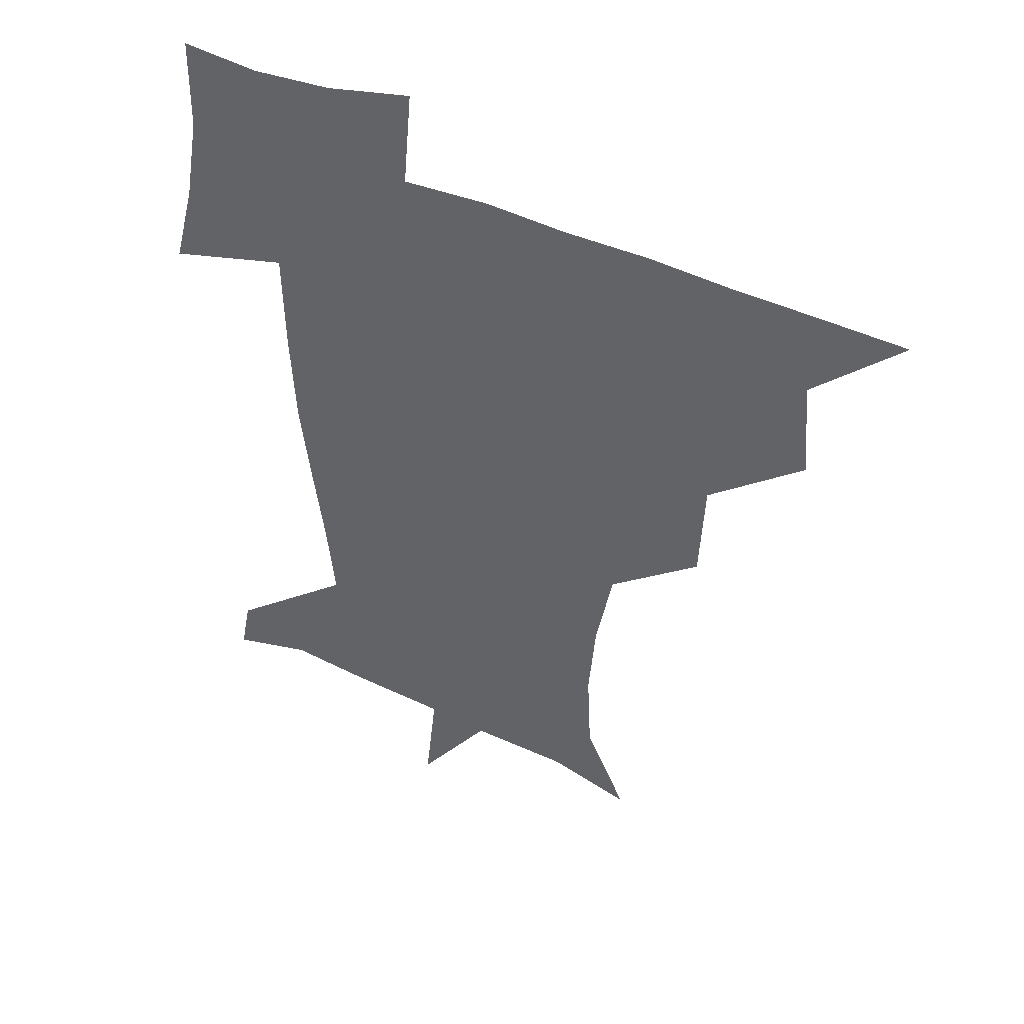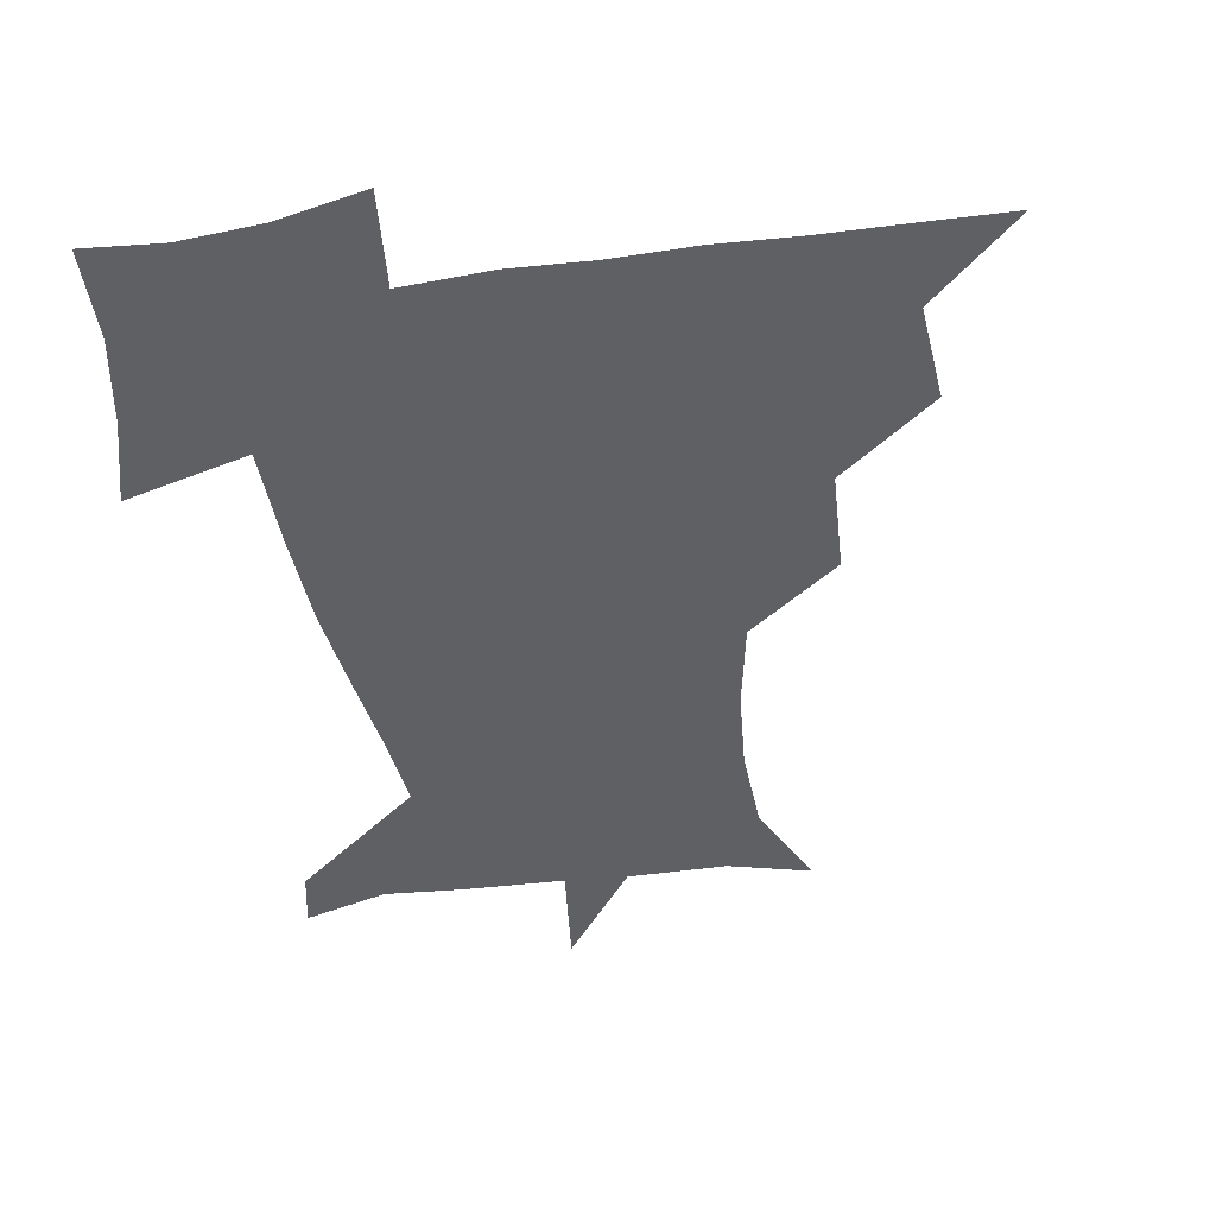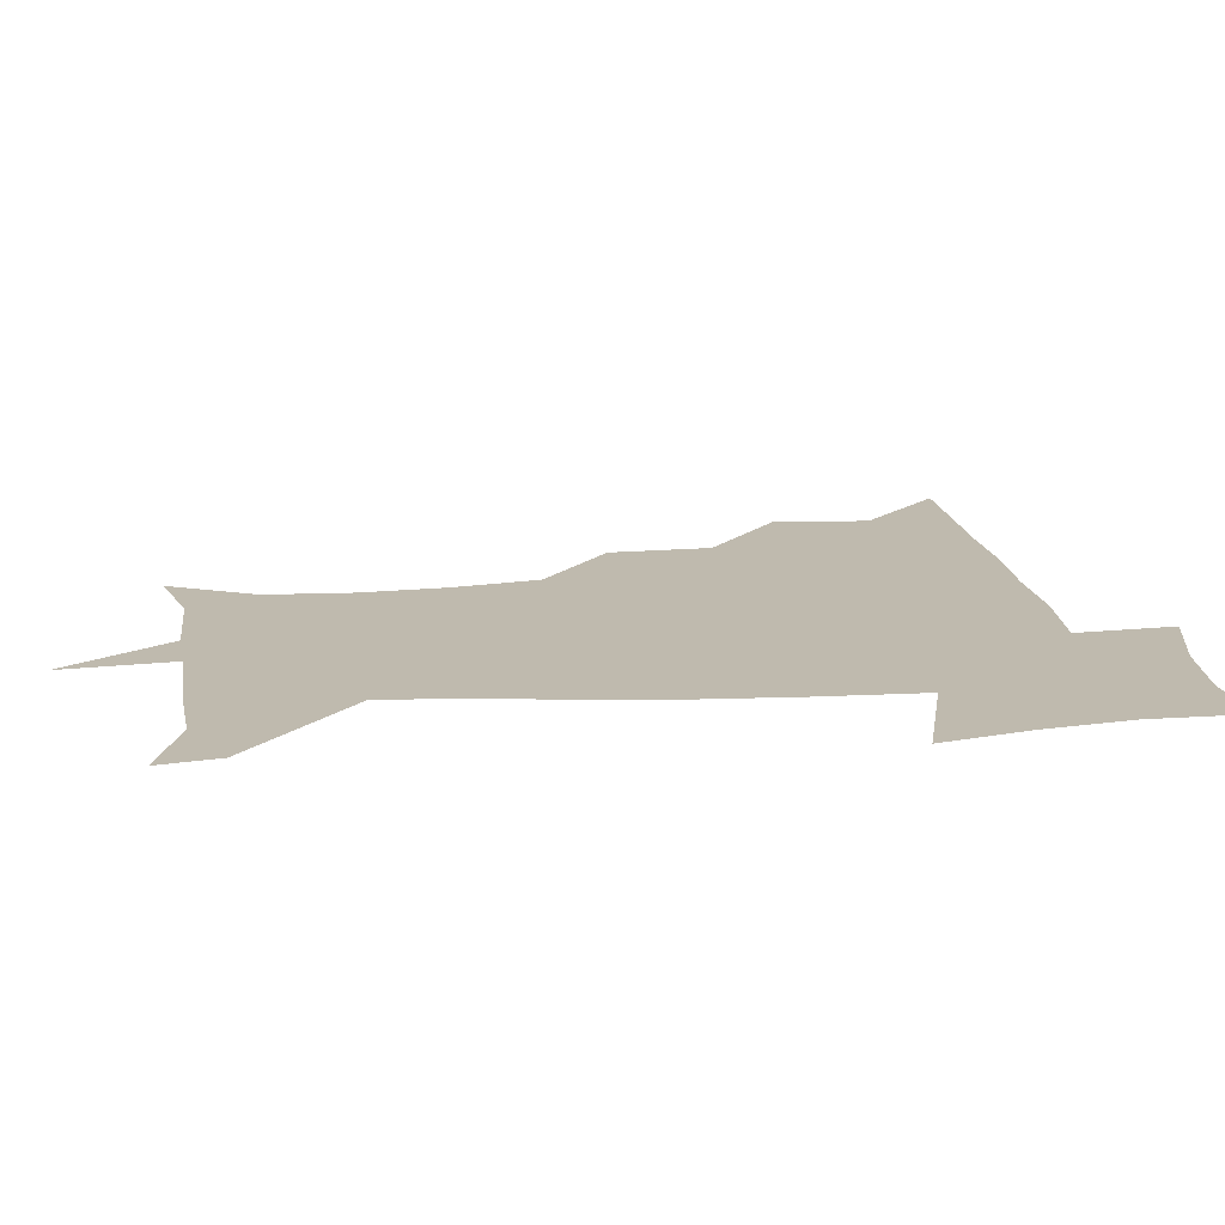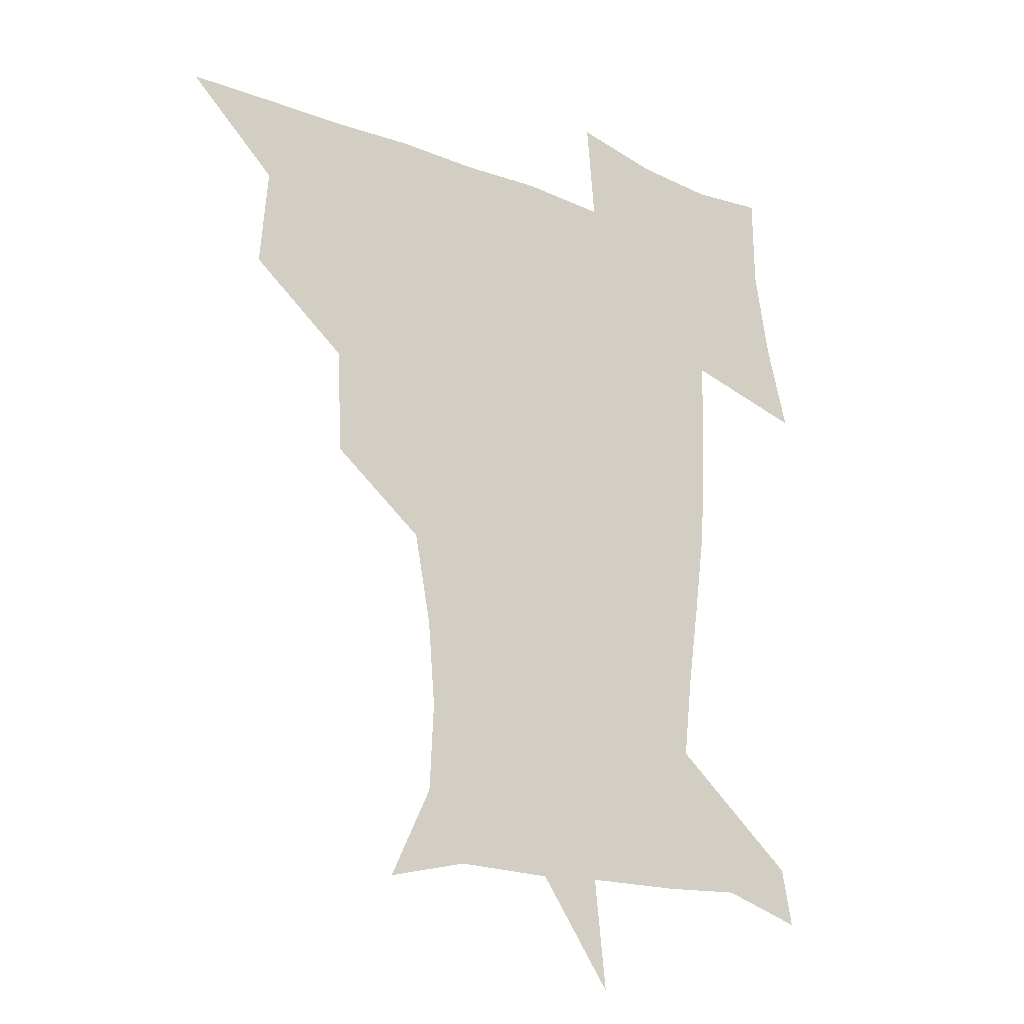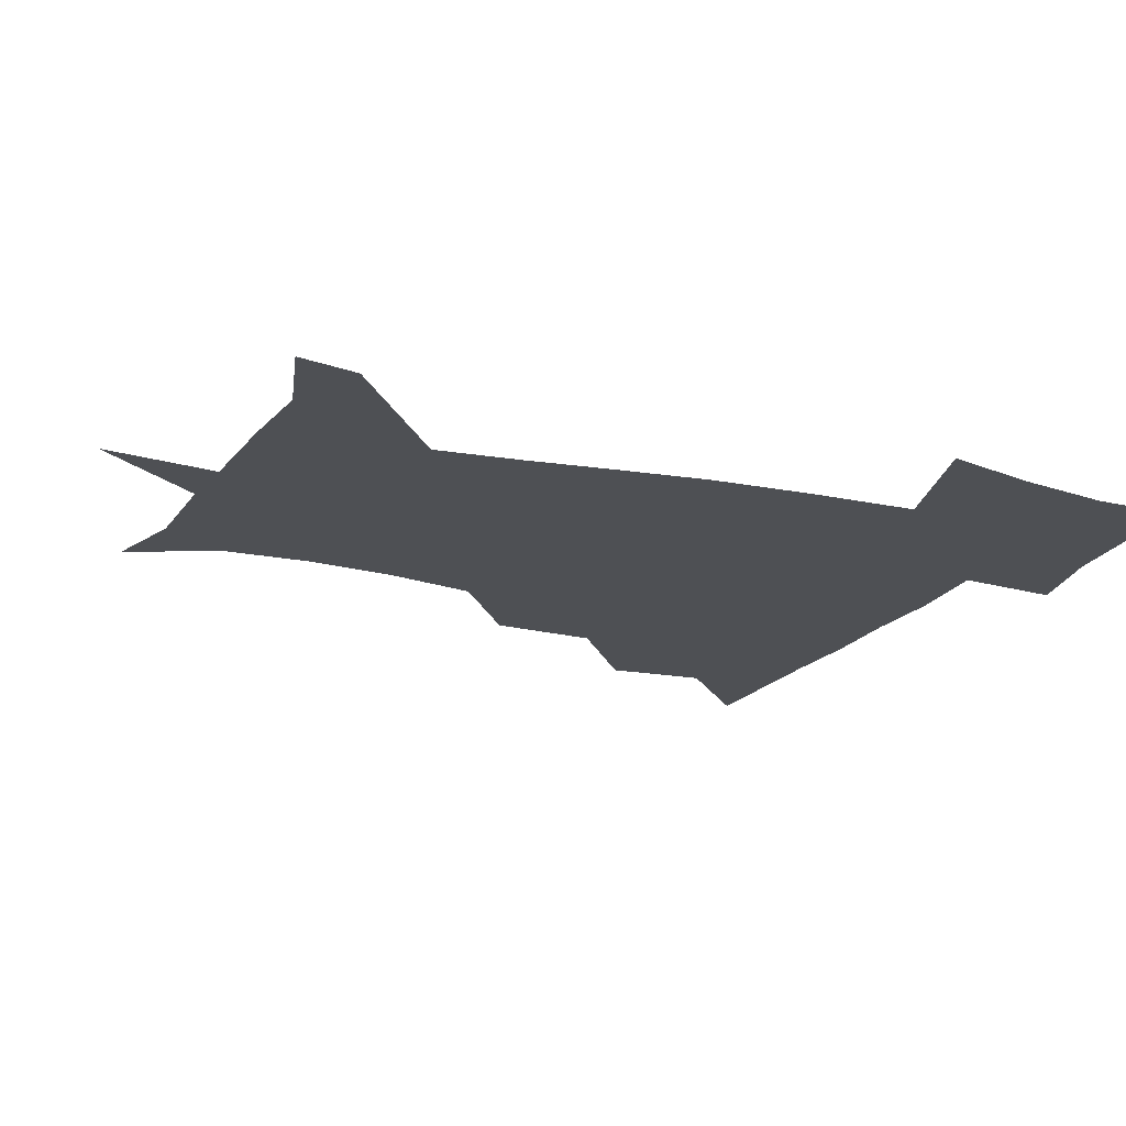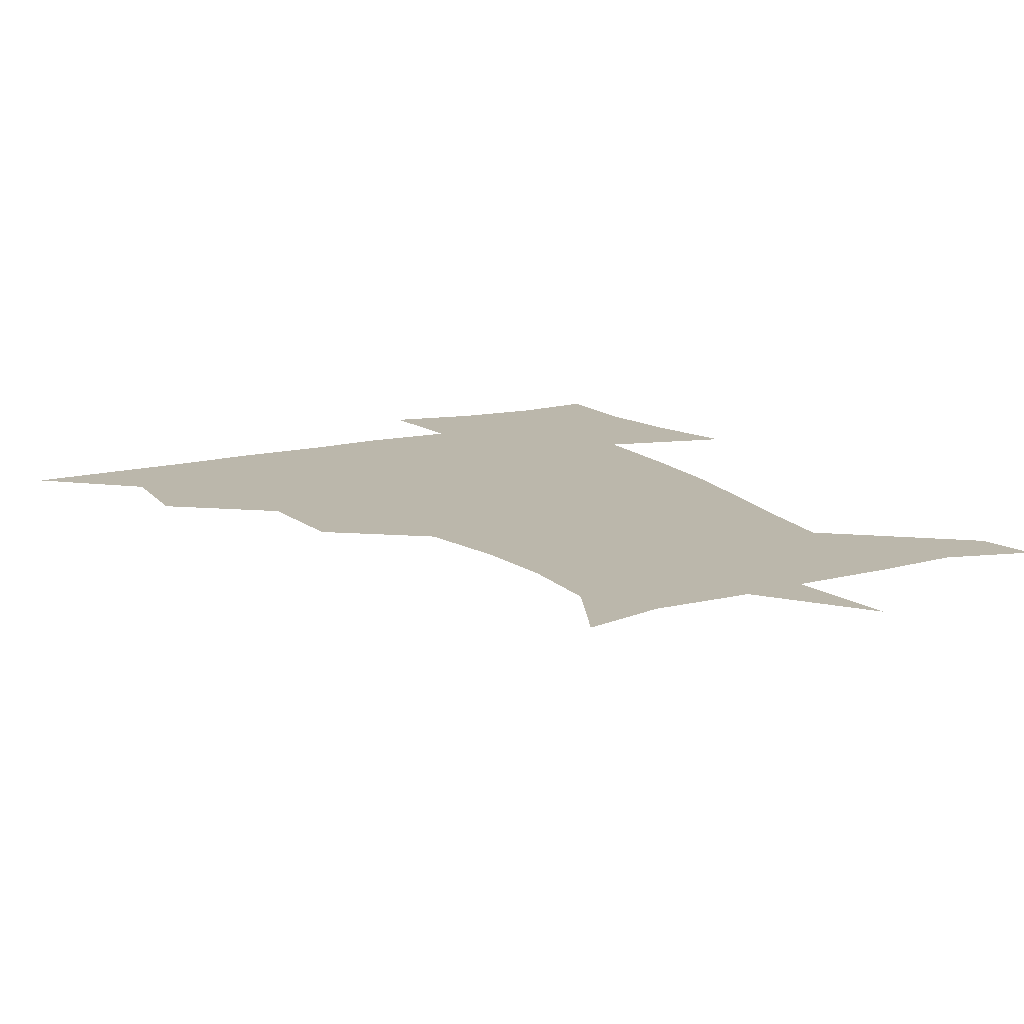
<metadata>
{"format":"obj","ext":"obj","renderer":"f3d","projection":"perspective","resolution":1024,"background":"white","views":[{"elev":44.8,"azim":-151.8,"up":"+Y"},{"elev":-44.7,"azim":-170.9,"up":"+Z"},{"elev":15.8,"azim":82.8,"up":"+Z"},{"elev":-20.2,"azim":-35.8,"up":"+Y"},{"elev":-18.8,"azim":66.0,"up":"+Z"},{"elev":14.2,"azim":-29.0,"up":"+Z"}]}
</metadata>
<code>
v 451.3 450.1 0
v 480.1 385.4 0
v 482.9 420 0
v 481.7 450.6 0
v 516.1 321.1 0
v 514.4 357.8 0
v 513.9 391.4 0
v 513.6 421.5 0
v 512.3 450.9 0
v 541.1 171.4 0
v 556 202.9 0
v 557.5 233.8 0
v 555 264.2 0
v 548.9 295.4 0
v 545.9 332.5 0
v 544.5 364 0
v 544 393.7 0
v 543.1 422.2 0
v 541.4 452.2 0
v 570.4 178.9 0
v 579.9 212 0
v 579.7 243.8 0
v 578.5 274.5 0
v 575 304.5 0
v 573.9 336.1 0
v 573.1 365.4 0
v 573.4 395.1 0
v 572.3 422.8 0
v 571.6 451.7 0
v 606 178.6 0
v 604.8 214.7 0
v 603.5 243.1 0
v 602.4 278.2 0
v 601.7 306 0
v 601.3 338 0
v 601.6 366.8 0
v 601.9 395.7 0
v 602.3 423.1 0
v 600.6 452.9 0
v 632.6 140.7 0
v 628.3 179.9 0
v 628.7 216.2 0
v 628.1 246.5 0
v 627.6 278.2 0
v 628.1 309.3 0
v 628.8 337.6 0
v 629.3 368.9 0
v 630.1 396.1 0
v 630.8 423.6 0
v 632.2 450.9 0
v 629.1 486.2 0
v 664.4 180.7 0
v 654 215.3 0
v 650.5 244.3 0
v 652.9 273 0
v 654.9 302.8 0
v 656.7 332.8 0
v 656.9 366.1 0
v 657.6 396.9 0
v 657.9 423.9 0
v 659.2 450.7 0
v 660.6 479.2 0
v 693.3 182.6 0
v 680.9 210.5 0
v 672.8 233.3 0
v 676 262.3 0
v 680.2 292.4 0
v 684.2 323.1 0
v 686.1 357.8 0
v 686.8 395.5 0
v 683.8 423.4 0
v 684.9 449.5 0
v 689.6 476.7 0
v 723.5 173.5 0
v 719.5 194 0
v 731.5 383 0
v 723.5 413.8 0
v 718 445.7 0
v 717.5 478.9 0
f 3 4 1
f 6 7 2
f 2 7 3
f 7 8 3
f 3 8 4
f 8 9 4
f 14 15 5
f 5 15 6
f 15 16 6
f 6 16 7
f 16 17 7
f 7 17 8
f 17 18 8
f 8 18 9
f 18 19 9
f 10 20 11
f 20 21 11
f 11 21 12
f 21 22 12
f 12 22 13
f 22 23 13
f 13 23 14
f 23 24 14
f 14 24 15
f 24 25 15
f 15 25 16
f 25 26 16
f 16 26 17
f 26 27 17
f 17 27 18
f 27 28 18
f 18 28 19
f 28 29 19
f 20 30 21
f 30 31 21
f 21 31 22
f 31 32 22
f 22 32 23
f 32 33 23
f 23 33 24
f 33 34 24
f 24 34 25
f 34 35 25
f 25 35 26
f 35 36 26
f 26 36 27
f 36 37 27
f 27 37 28
f 37 38 28
f 28 38 29
f 38 39 29
f 40 41 30
f 30 41 31
f 41 42 31
f 31 42 32
f 42 43 32
f 32 43 33
f 43 44 33
f 33 44 34
f 44 45 34
f 34 45 35
f 45 46 35
f 35 46 36
f 46 47 36
f 36 47 37
f 47 48 37
f 37 48 38
f 48 49 38
f 38 49 39
f 49 50 39
f 41 52 42
f 52 53 42
f 42 53 43
f 53 54 43
f 43 54 44
f 54 55 44
f 44 55 45
f 55 56 45
f 45 56 46
f 56 57 46
f 46 57 47
f 57 58 47
f 47 58 48
f 58 59 48
f 48 59 49
f 59 60 49
f 49 60 50
f 60 61 50
f 50 61 51
f 61 62 51
f 52 63 53
f 63 64 53
f 53 64 54
f 64 65 54
f 54 65 55
f 65 66 55
f 55 66 56
f 66 67 56
f 56 67 57
f 67 68 57
f 57 68 58
f 68 69 58
f 58 69 59
f 69 70 59
f 59 70 60
f 70 71 60
f 60 71 61
f 71 72 61
f 61 72 62
f 72 73 62
f 63 74 64
f 74 75 64
f 64 75 65
f 70 76 71
f 76 77 71
f 71 77 72
f 77 78 72
f 72 78 73
f 78 79 73

</code>
